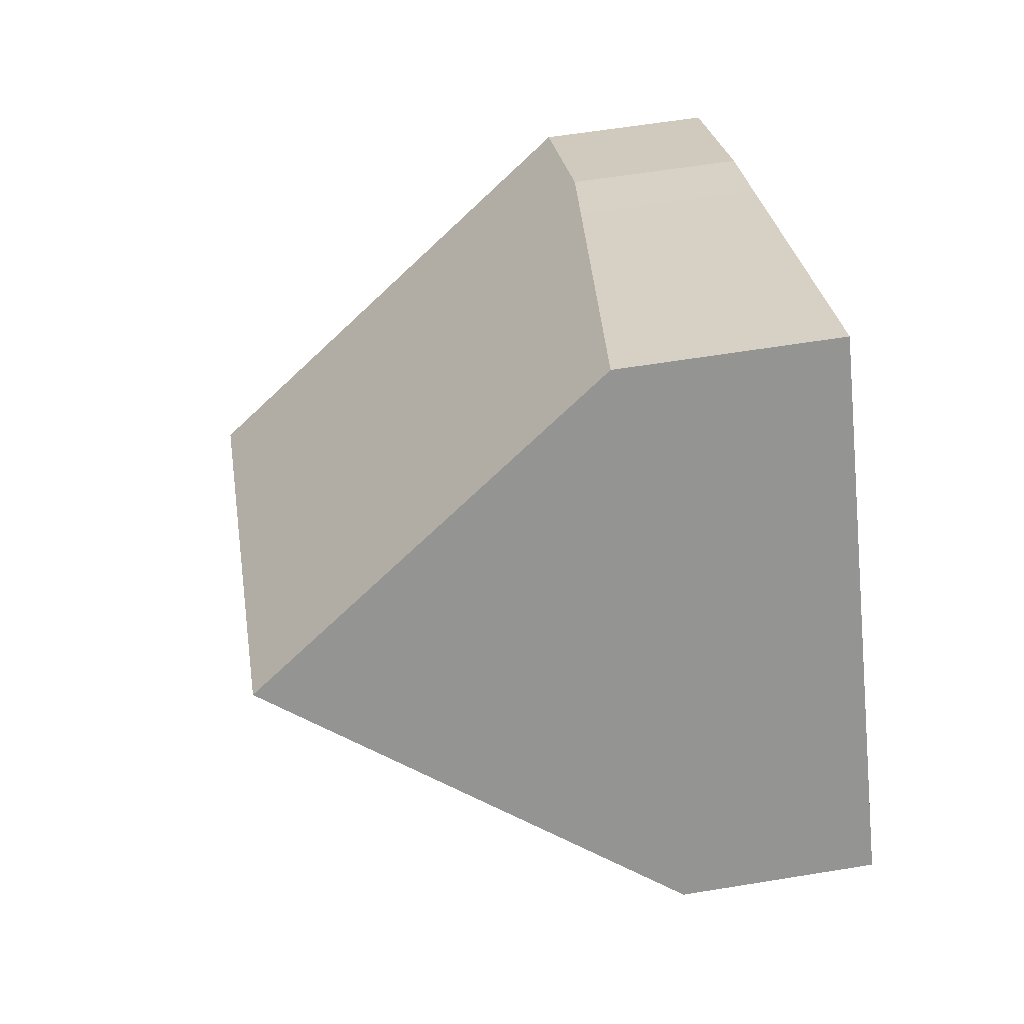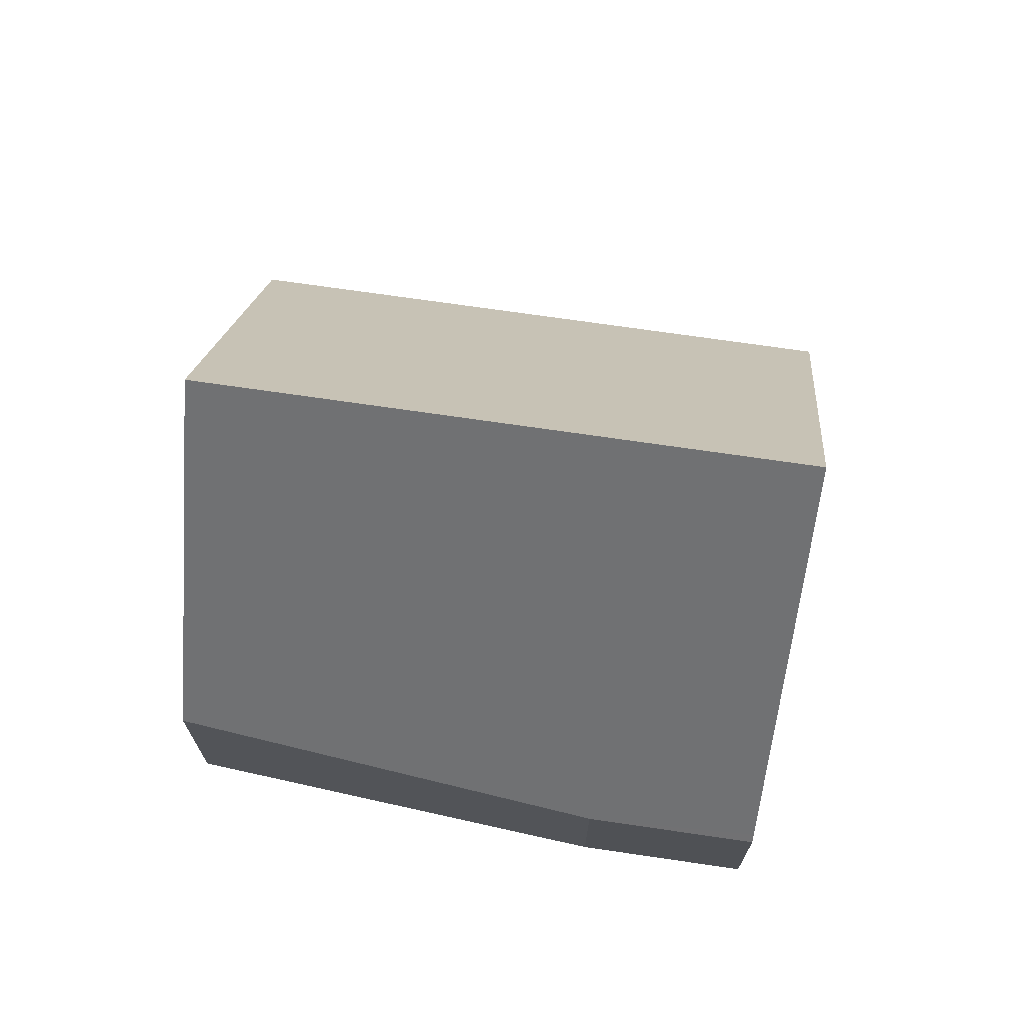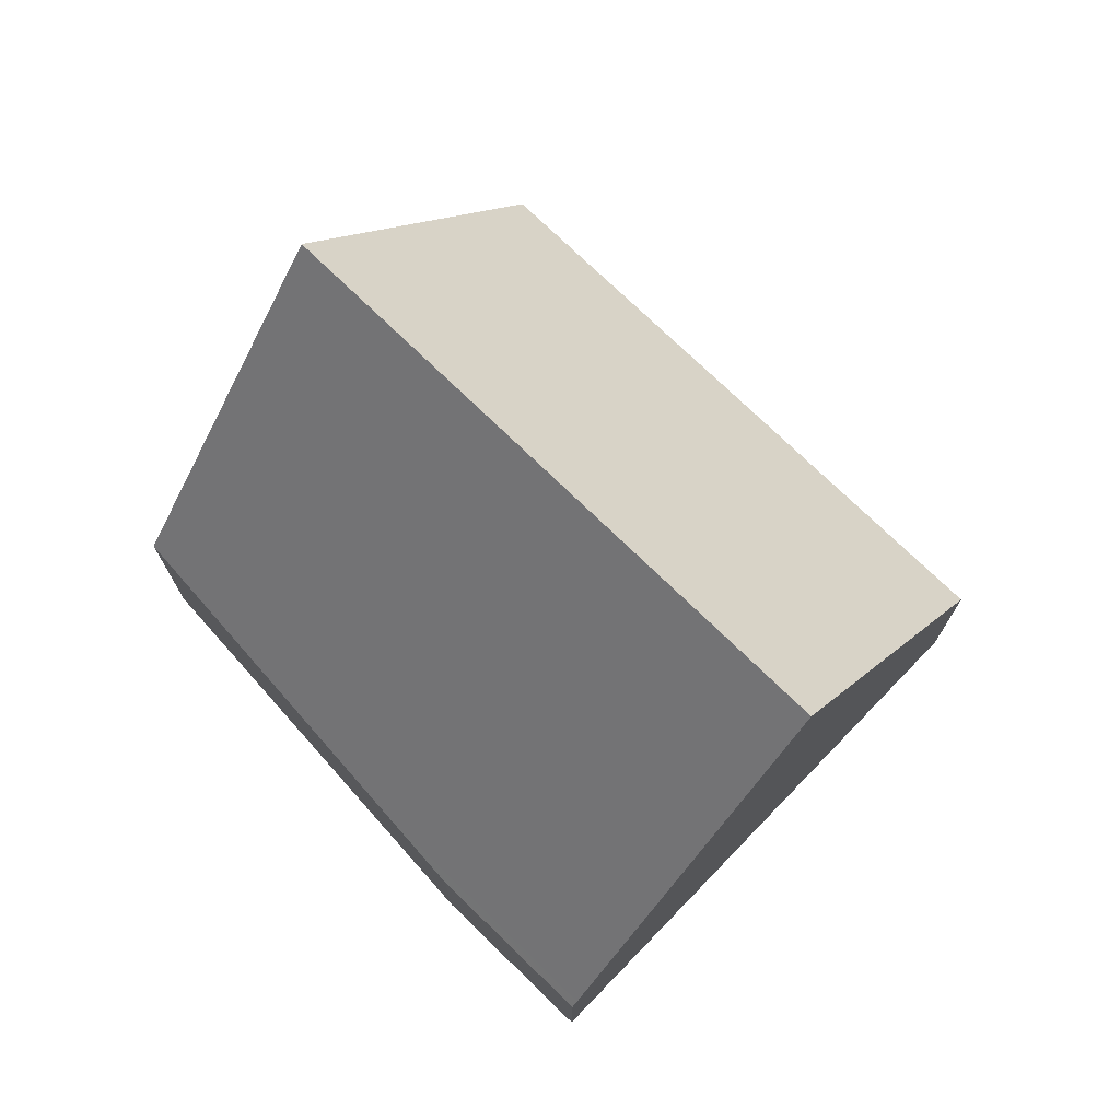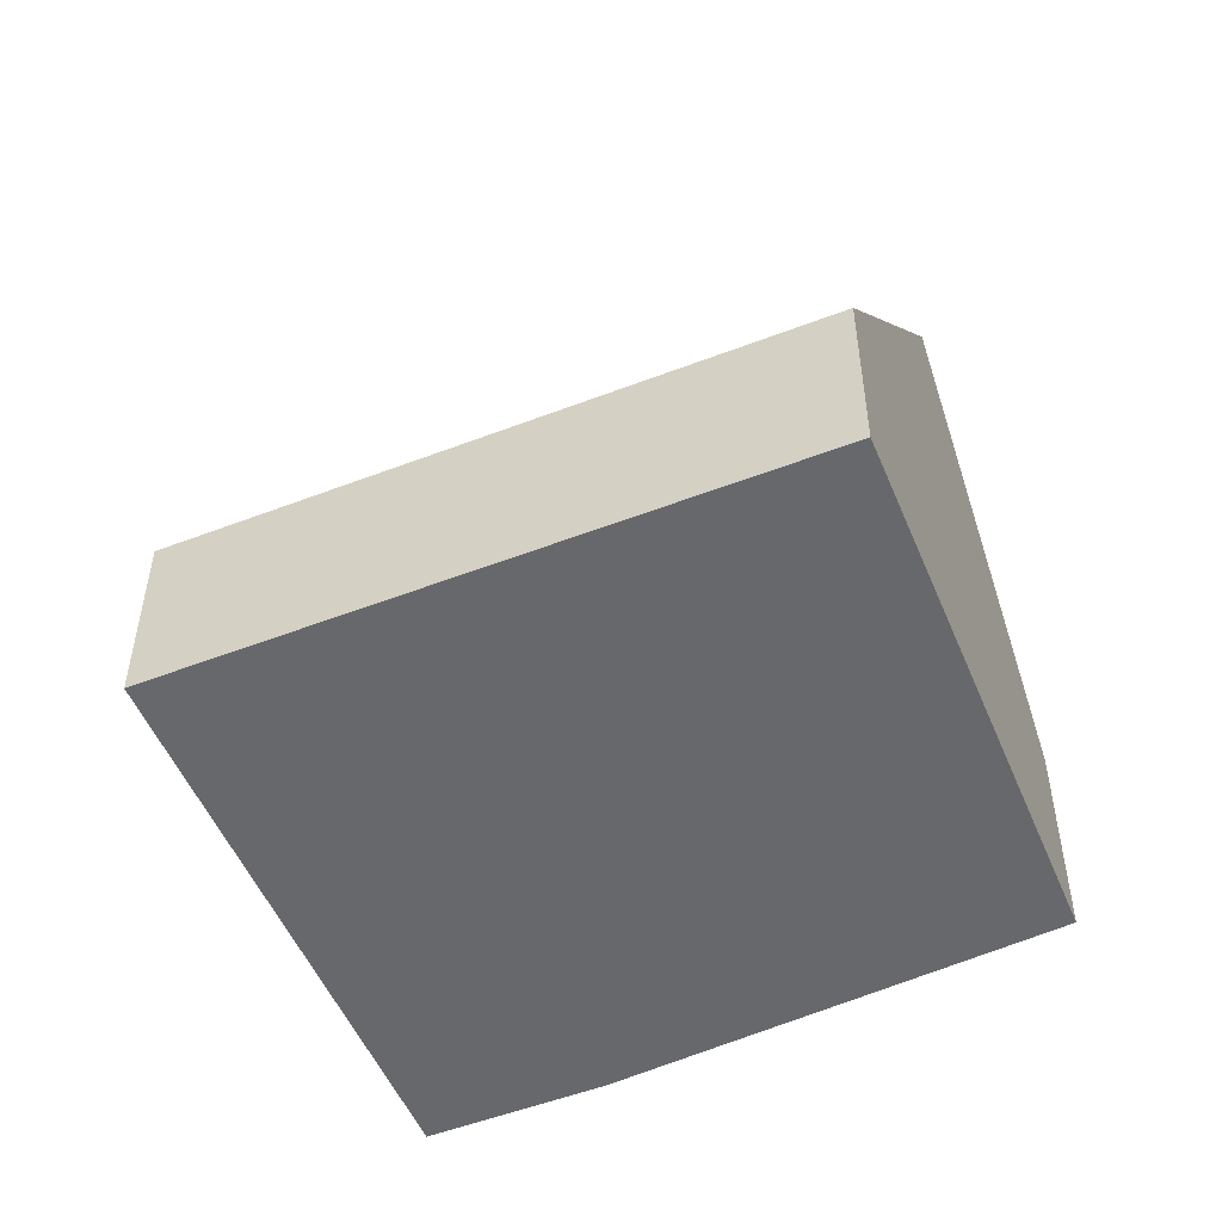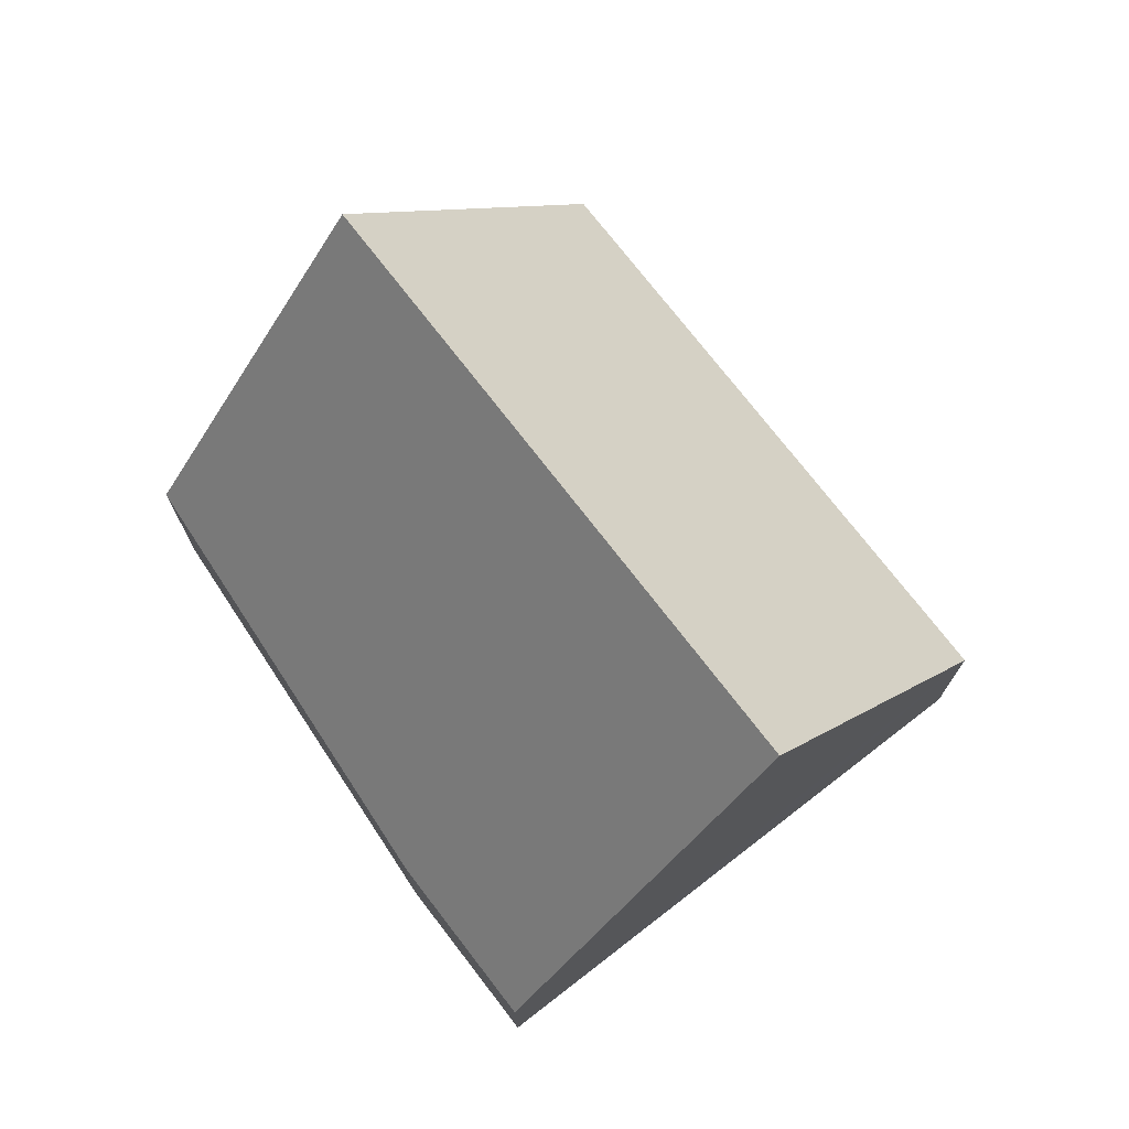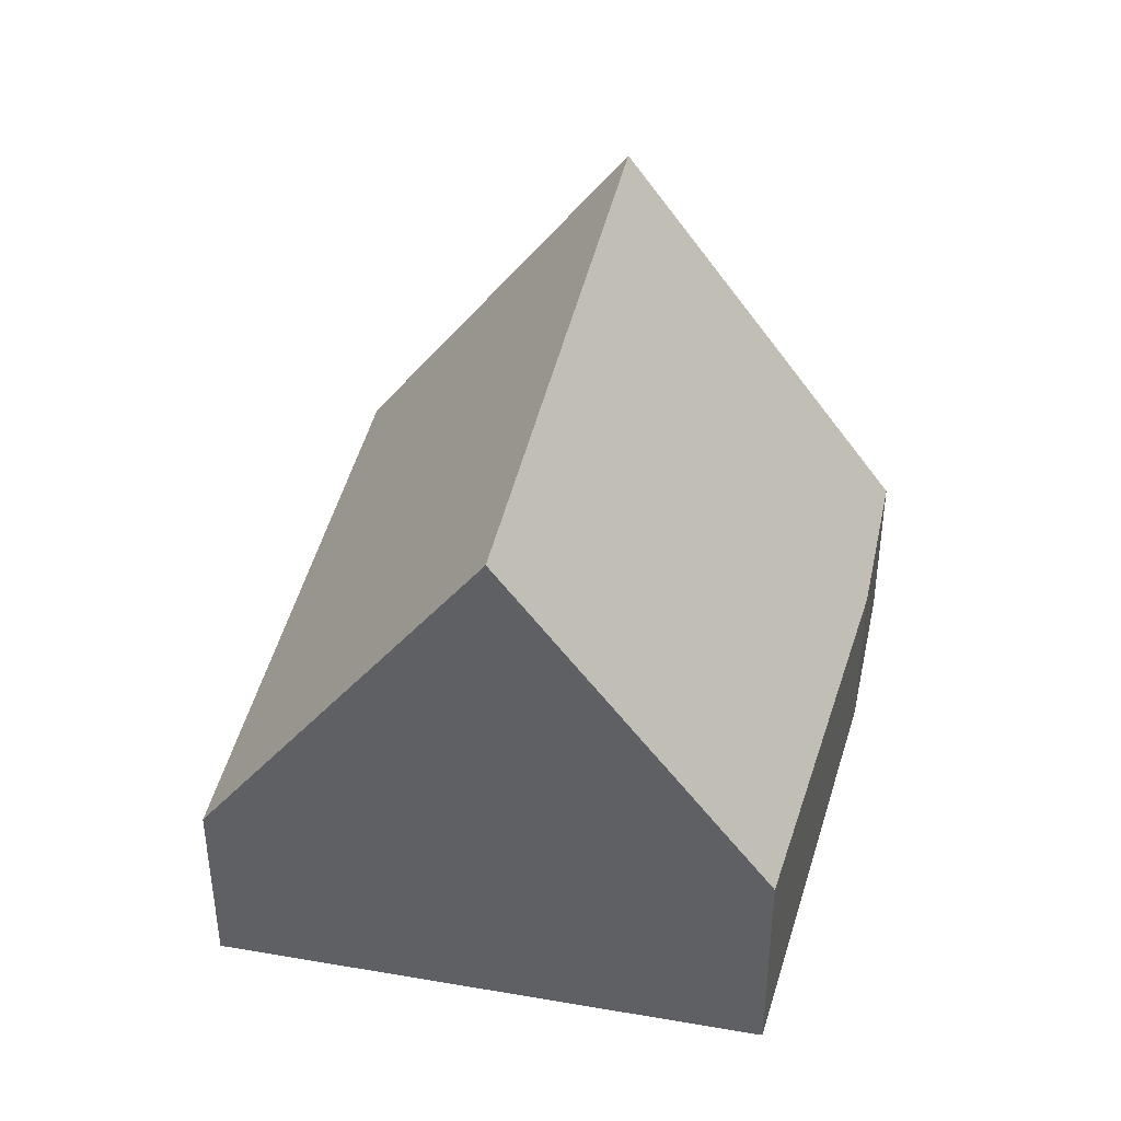
<metadata>
{"format":"obj","ext":"obj","renderer":"f3d","projection":"perspective","resolution":1024,"background":"white","views":[{"elev":59.0,"azim":-99.6,"up":"+Z"},{"elev":71.2,"azim":43.3,"up":"+Y"},{"elev":74.5,"azim":79.1,"up":"+Y"},{"elev":-52.4,"azim":-122.5,"up":"+Y"},{"elev":74.6,"azim":87.3,"up":"+Y"},{"elev":41.9,"azim":-43.1,"up":"+Y"}]}
</metadata>
<code>
v  12.38 2.58 1.523
v  10.29 2.451 3.104
v  12.44 2.451 1.603
v  9.173 2.58 3.768
v  9.961 8.2 -1.937
v  4.582 3.11 6.495
v  2.377 8.2 3.369
v  7.597 2.713 -5.315
v  0 2.713 1.661e-16
v  4.582 -3.977e-16 6.495
v  9.173 -2.307e-16 3.768
v  10.29 -1.901e-16 3.104
v  12.44 -9.816e-17 1.603
v  12.38 -9.326e-17 1.523
v  9.961 1.186e-16 -1.937
v  7.597 3.254e-16 -5.315
v  0 0 0
v  2.377 -2.063e-16 3.369
g defaultobject
f 1 2 3
f 2 1 4
f 4 1 5
f 4 5 6
f 6 5 7
f 8 7 5
f 7 8 9
f 10 4 6
f 4 10 11
f 4 11 2
f 2 11 12
f 12 3 2
f 3 12 13
f 13 1 3
f 1 13 5
f 5 13 8
f 8 13 14
f 8 14 15
f 8 15 16
f 16 9 8
f 9 16 17
f 9 6 7
f 6 9 10
f 10 9 18
f 18 9 17
f 12 14 13
f 14 12 15
f 15 12 11
f 15 11 10
f 15 10 16
f 16 10 18
f 16 18 17

</code>
